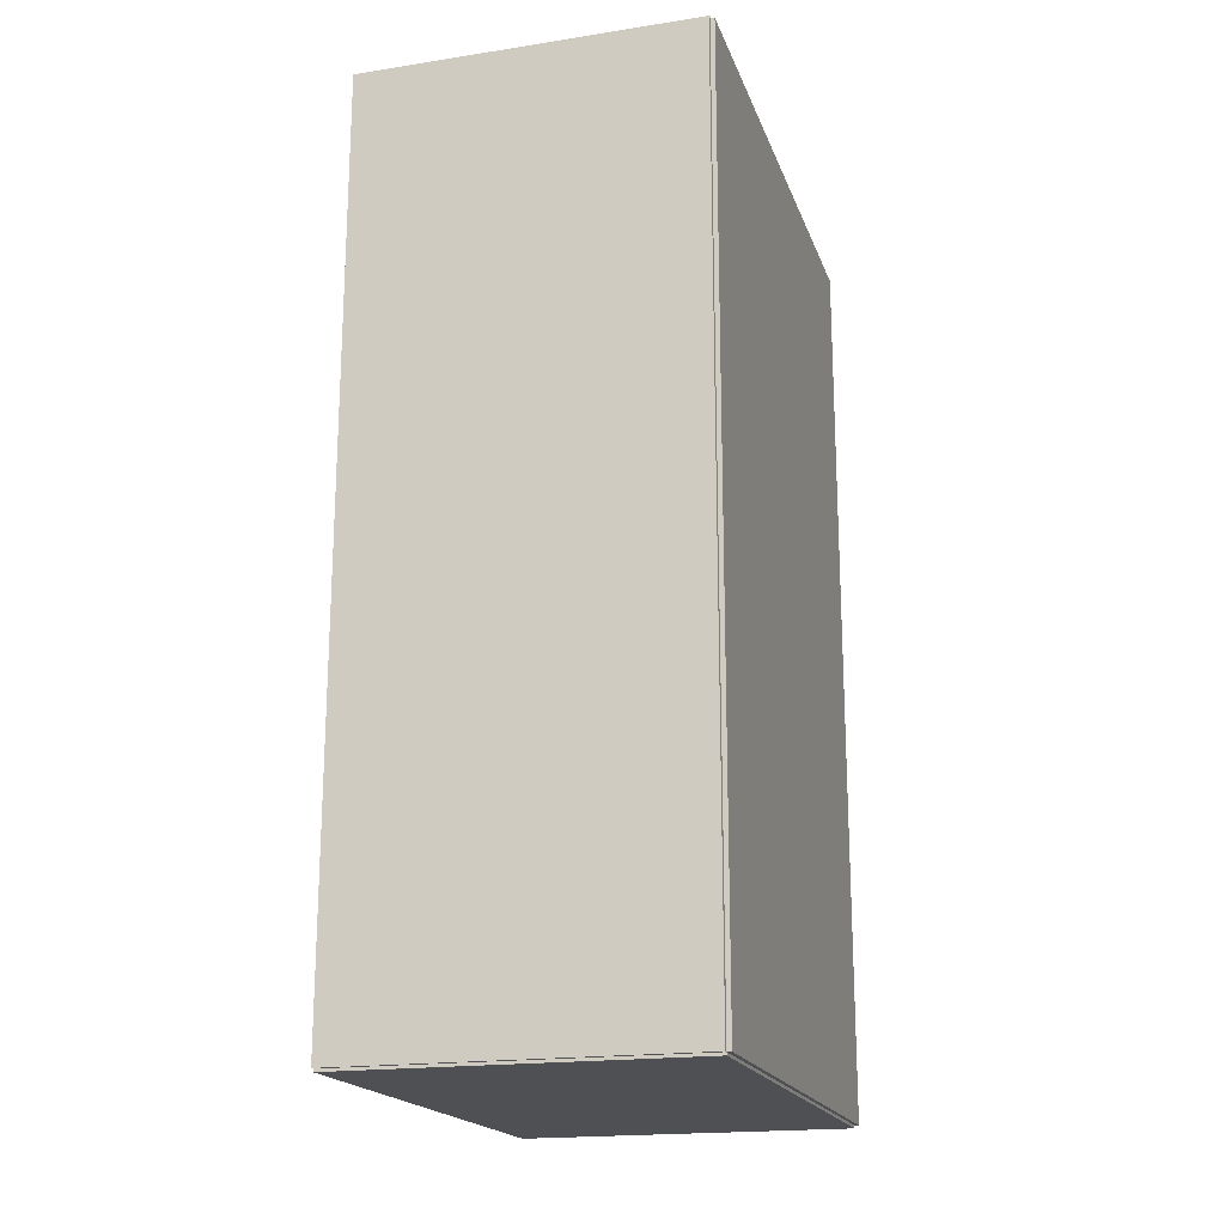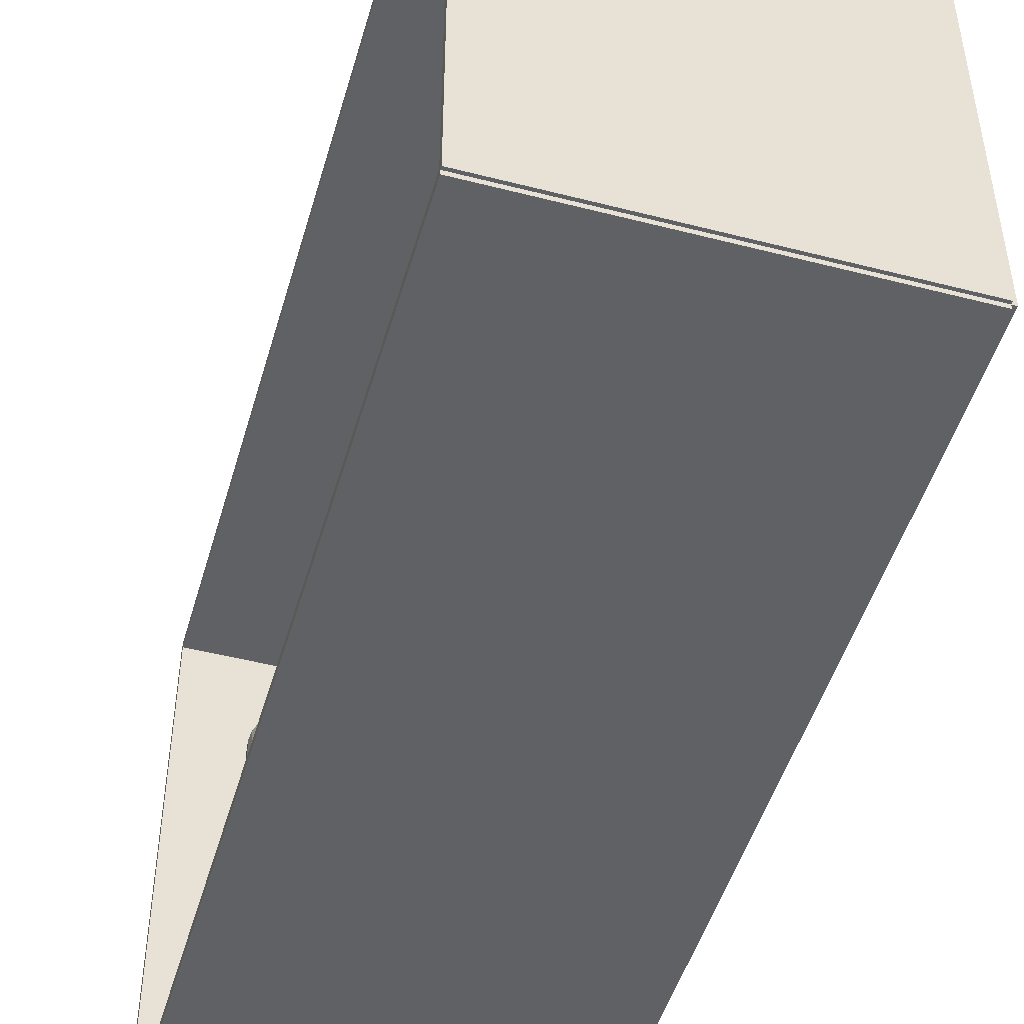
<metadata>
{"format":"obj","ext":"obj","renderer":"f3d","projection":"perspective","resolution":1024,"background":"white","views":[{"elev":-18.9,"azim":-163.7,"up":"+Y"},{"elev":-48.6,"azim":164.0,"up":"+Z"}]}
</metadata>
<code>
v -0.09037 -0.2425 -0.002288
v -0.09037 -0.2425 0.002288
v -0.09037 0.2425 -0.002288
v -0.09037 0.2425 0.002288
v 0.09037 -0.2425 -0.002288
v 0.09037 -0.2425 0.002288
v 0.09037 0.2425 -0.002288
v 0.09037 0.2425 0.002288
v -0.08809 -0.2425 0
v -0.09266 -0.2425 0
v -0.08809 0.2425 0
v -0.09266 0.2425 0
v -0.08809 -0.2425 0.2812
v -0.09266 -0.2425 0.2812
v -0.08809 0.2425 0.2812
v -0.09266 0.2425 0.2812
v -0.09037 0.2411 0.2812
v -0.09037 0.244 0.2812
v -0.09037 0.2411 0
v -0.09037 0.244 0
v 0.09037 0.2411 0.2812
v 0.09037 0.244 0.2812
v 0.09037 0.2411 0
v 0.09037 0.244 0
v -0.09037 -0.2411 0
v -0.09037 -0.244 0
v -0.09037 -0.2411 0.2812
v -0.09037 -0.244 0.2812
v 0.09037 -0.2411 0
v 0.09037 -0.244 0
v 0.09037 -0.2411 0.2812
v 0.09037 -0.244 0.2812
v -0.09037 -0.2425 0.279
v -0.09037 -0.2425 0.2835
v -0.09037 0.2425 0.279
v -0.09037 0.2425 0.2835
v 0.09037 -0.2425 0.279
v 0.09037 -0.2425 0.2835
v 0.09037 0.2425 0.279
v 0.09037 0.2425 0.2835
v 0.03297 -0.1968 0.004575
v 0.06243 -0.1968 0.004575
v 0.06243 -0.1968 0.09494
v 0.03297 -0.1968 0.09494
v 0.06186 -0.1911 0.004575
v 0.06186 -0.1911 0.09494
v 0.06018 -0.1856 0.004575
v 0.06018 -0.1856 0.09494
v 0.05746 -0.1805 0.004575
v 0.05746 -0.1805 0.09494
v 0.0538 -0.176 0.004575
v 0.0538 -0.176 0.09494
v 0.04933 -0.1723 0.004575
v 0.04933 -0.1723 0.09494
v 0.04424 -0.1696 0.004575
v 0.04424 -0.1696 0.09494
v 0.03871 -0.1679 0.004575
v 0.03871 -0.1679 0.09494
v 0.03297 -0.1674 0.004575
v 0.03297 -0.1674 0.09494
v 0.02722 -0.1679 0.004575
v 0.02722 -0.1679 0.09494
v 0.0217 -0.1696 0.004575
v 0.0217 -0.1696 0.09494
v 0.0166 -0.1723 0.004575
v 0.0166 -0.1723 0.09494
v 0.01214 -0.176 0.004575
v 0.01214 -0.176 0.09494
v 0.008476 -0.1805 0.004575
v 0.008476 -0.1805 0.09494
v 0.005754 -0.1856 0.004575
v 0.005754 -0.1856 0.09494
v 0.004077 -0.1911 0.004575
v 0.004077 -0.1911 0.09494
v 0.003511 -0.1968 0.004575
v 0.003511 -0.1968 0.09494
v 0.004077 -0.2026 0.004575
v 0.004077 -0.2026 0.09494
v 0.005754 -0.2081 0.004575
v 0.005754 -0.2081 0.09494
v 0.008476 -0.2132 0.004575
v 0.008476 -0.2132 0.09494
v 0.01214 -0.2177 0.004575
v 0.01214 -0.2177 0.09494
v 0.0166 -0.2213 0.004575
v 0.0166 -0.2213 0.09494
v 0.0217 -0.224 0.004575
v 0.0217 -0.224 0.09494
v 0.02722 -0.2257 0.004575
v 0.02722 -0.2257 0.09494
v 0.03297 -0.2263 0.004575
v 0.03297 -0.2263 0.09494
v 0.03871 -0.2257 0.004575
v 0.03871 -0.2257 0.09494
v 0.04424 -0.224 0.004575
v 0.04424 -0.224 0.09494
v 0.04933 -0.2213 0.004575
v 0.04933 -0.2213 0.09494
v 0.0538 -0.2177 0.004575
v 0.0538 -0.2177 0.09494
v 0.05746 -0.2132 0.004575
v 0.05746 -0.2132 0.09494
v 0.06018 -0.2081 0.004575
v 0.06018 -0.2081 0.09494
v 0.06186 -0.2026 0.004575
v 0.06186 -0.2026 0.09494
v 0.03297 -0.1968 0.09494
v 0.06243 -0.1968 0.09494
v 0.06243 -0.1968 0.1853
v 0.03297 -0.1968 0.1853
v 0.06186 -0.1911 0.09494
v 0.06186 -0.1911 0.1853
v 0.06018 -0.1856 0.09494
v 0.06018 -0.1856 0.1853
v 0.05746 -0.1805 0.09494
v 0.05746 -0.1805 0.1853
v 0.0538 -0.176 0.09494
v 0.0538 -0.176 0.1853
v 0.04933 -0.1723 0.09494
v 0.04933 -0.1723 0.1853
v 0.04424 -0.1696 0.09494
v 0.04424 -0.1696 0.1853
v 0.03871 -0.1679 0.09494
v 0.03871 -0.1679 0.1853
v 0.03297 -0.1674 0.09494
v 0.03297 -0.1674 0.1853
v 0.02722 -0.1679 0.09494
v 0.02722 -0.1679 0.1853
v 0.0217 -0.1696 0.09494
v 0.0217 -0.1696 0.1853
v 0.0166 -0.1723 0.09494
v 0.0166 -0.1723 0.1853
v 0.01214 -0.176 0.09494
v 0.01214 -0.176 0.1853
v 0.008476 -0.1805 0.09494
v 0.008476 -0.1805 0.1853
v 0.005754 -0.1856 0.09494
v 0.005754 -0.1856 0.1853
v 0.004077 -0.1911 0.09494
v 0.004077 -0.1911 0.1853
v 0.003511 -0.1968 0.09494
v 0.003511 -0.1968 0.1853
v 0.004077 -0.2026 0.09494
v 0.004077 -0.2026 0.1853
v 0.005754 -0.2081 0.09494
v 0.005754 -0.2081 0.1853
v 0.008476 -0.2132 0.09494
v 0.008476 -0.2132 0.1853
v 0.01214 -0.2177 0.09494
v 0.01214 -0.2177 0.1853
v 0.0166 -0.2213 0.09494
v 0.0166 -0.2213 0.1853
v 0.0217 -0.224 0.09494
v 0.0217 -0.224 0.1853
v 0.02722 -0.2257 0.09494
v 0.02722 -0.2257 0.1853
v 0.03297 -0.2263 0.09494
v 0.03297 -0.2263 0.1853
v 0.03871 -0.2257 0.09494
v 0.03871 -0.2257 0.1853
v 0.04424 -0.224 0.09494
v 0.04424 -0.224 0.1853
v 0.04933 -0.2213 0.09494
v 0.04933 -0.2213 0.1853
v 0.0538 -0.2177 0.09494
v 0.0538 -0.2177 0.1853
v 0.05746 -0.2132 0.09494
v 0.05746 -0.2132 0.1853
v 0.06018 -0.2081 0.09494
v 0.06018 -0.2081 0.1853
v 0.06186 -0.2026 0.09494
v 0.06186 -0.2026 0.1853
v 0.008965 -0.124 0.004575
v 0.03664 -0.124 0.004575
v 0.03664 -0.124 0.09151
v 0.008965 -0.124 0.09151
v 0.0361 -0.1186 0.004575
v 0.0361 -0.1186 0.09151
v 0.03453 -0.1134 0.004575
v 0.03453 -0.1134 0.09151
v 0.03197 -0.1086 0.004575
v 0.03197 -0.1086 0.09151
v 0.02853 -0.1044 0.004575
v 0.02853 -0.1044 0.09151
v 0.02434 -0.101 0.004575
v 0.02434 -0.101 0.09151
v 0.01955 -0.09845 0.004575
v 0.01955 -0.09845 0.09151
v 0.01436 -0.09687 0.004575
v 0.01436 -0.09687 0.09151
v 0.008965 -0.09634 0.004575
v 0.008965 -0.09634 0.09151
v 0.003566 -0.09687 0.004575
v 0.003566 -0.09687 0.09151
v -0.001625 -0.09845 0.004575
v -0.001625 -0.09845 0.09151
v -0.006409 -0.101 0.004575
v -0.006409 -0.101 0.09151
v -0.0106 -0.1044 0.004575
v -0.0106 -0.1044 0.09151
v -0.01404 -0.1086 0.004575
v -0.01404 -0.1086 0.09151
v -0.0166 -0.1134 0.004575
v -0.0166 -0.1134 0.09151
v -0.01818 -0.1186 0.004575
v -0.01818 -0.1186 0.09151
v -0.01871 -0.124 0.004575
v -0.01871 -0.124 0.09151
v -0.01818 -0.1294 0.004575
v -0.01818 -0.1294 0.09151
v -0.0166 -0.1346 0.004575
v -0.0166 -0.1346 0.09151
v -0.01404 -0.1394 0.004575
v -0.01404 -0.1394 0.09151
v -0.0106 -0.1436 0.004575
v -0.0106 -0.1436 0.09151
v -0.006409 -0.147 0.004575
v -0.006409 -0.147 0.09151
v -0.001625 -0.1496 0.004575
v -0.001625 -0.1496 0.09151
v 0.003566 -0.1512 0.004575
v 0.003566 -0.1512 0.09151
v 0.008965 -0.1517 0.004575
v 0.008965 -0.1517 0.09151
v 0.01436 -0.1512 0.004575
v 0.01436 -0.1512 0.09151
v 0.01955 -0.1496 0.004575
v 0.01955 -0.1496 0.09151
v 0.02434 -0.147 0.004575
v 0.02434 -0.147 0.09151
v 0.02853 -0.1436 0.004575
v 0.02853 -0.1436 0.09151
v 0.03197 -0.1394 0.004575
v 0.03197 -0.1394 0.09151
v 0.03453 -0.1346 0.004575
v 0.03453 -0.1346 0.09151
v 0.0361 -0.1294 0.004575
v 0.0361 -0.1294 0.09151
v 0.03241 -0.02192 0.004575
v 0.05586 -0.02192 0.004575
v 0.05586 -0.02192 0.1031
v 0.03241 -0.02192 0.1031
v 0.05541 -0.01735 0.004575
v 0.05541 -0.01735 0.1031
v 0.05407 -0.01295 0.004575
v 0.05407 -0.01295 0.1031
v 0.05191 -0.008897 0.004575
v 0.05191 -0.008897 0.1031
v 0.04899 -0.005344 0.004575
v 0.04899 -0.005344 0.1031
v 0.04544 -0.002428 0.004575
v 0.04544 -0.002428 0.1031
v 0.04138 -0.0002618 0.004575
v 0.04138 -0.0002618 0.1031
v 0.03699 0.001072 0.004575
v 0.03699 0.001072 0.1031
v 0.03241 0.001523 0.004575
v 0.03241 0.001523 0.1031
v 0.02784 0.001072 0.004575
v 0.02784 0.001072 0.1031
v 0.02344 -0.0002618 0.004575
v 0.02344 -0.0002618 0.1031
v 0.01939 -0.002428 0.004575
v 0.01939 -0.002428 0.1031
v 0.01583 -0.005344 0.004575
v 0.01583 -0.005344 0.1031
v 0.01292 -0.008897 0.004575
v 0.01292 -0.008897 0.1031
v 0.01075 -0.01295 0.004575
v 0.01075 -0.01295 0.1031
v 0.009415 -0.01735 0.004575
v 0.009415 -0.01735 0.1031
v 0.008965 -0.02192 0.004575
v 0.008965 -0.02192 0.1031
v 0.009415 -0.0265 0.004575
v 0.009415 -0.0265 0.1031
v 0.01075 -0.0309 0.004575
v 0.01075 -0.0309 0.1031
v 0.01292 -0.03495 0.004575
v 0.01292 -0.03495 0.1031
v 0.01583 -0.0385 0.004575
v 0.01583 -0.0385 0.1031
v 0.01939 -0.04142 0.004575
v 0.01939 -0.04142 0.1031
v 0.02344 -0.04359 0.004575
v 0.02344 -0.04359 0.1031
v 0.02784 -0.04492 0.004575
v 0.02784 -0.04492 0.1031
v 0.03241 -0.04537 0.004575
v 0.03241 -0.04537 0.1031
v 0.03699 -0.04492 0.004575
v 0.03699 -0.04492 0.1031
v 0.04138 -0.04359 0.004575
v 0.04138 -0.04359 0.1031
v 0.04544 -0.04142 0.004575
v 0.04544 -0.04142 0.1031
v 0.04899 -0.0385 0.004575
v 0.04899 -0.0385 0.1031
v 0.05191 -0.03495 0.004575
v 0.05191 -0.03495 0.1031
v 0.05407 -0.0309 0.004575
v 0.05407 -0.0309 0.1031
v 0.05541 -0.0265 0.004575
v 0.05541 -0.0265 0.1031
v 0.03241 -0.02192 0.1031
v 0.05586 -0.02192 0.1031
v 0.05586 -0.02192 0.2015
v 0.03241 -0.02192 0.2015
v 0.05541 -0.01735 0.1031
v 0.05541 -0.01735 0.2015
v 0.05407 -0.01295 0.1031
v 0.05407 -0.01295 0.2015
v 0.05191 -0.008897 0.1031
v 0.05191 -0.008897 0.2015
v 0.04899 -0.005344 0.1031
v 0.04899 -0.005344 0.2015
v 0.04544 -0.002428 0.1031
v 0.04544 -0.002428 0.2015
v 0.04138 -0.0002618 0.1031
v 0.04138 -0.0002618 0.2015
v 0.03699 0.001072 0.1031
v 0.03699 0.001072 0.2015
v 0.03241 0.001523 0.1031
v 0.03241 0.001523 0.2015
v 0.02784 0.001072 0.1031
v 0.02784 0.001072 0.2015
v 0.02344 -0.0002618 0.1031
v 0.02344 -0.0002618 0.2015
v 0.01939 -0.002428 0.1031
v 0.01939 -0.002428 0.2015
v 0.01583 -0.005344 0.1031
v 0.01583 -0.005344 0.2015
v 0.01292 -0.008897 0.1031
v 0.01292 -0.008897 0.2015
v 0.01075 -0.01295 0.1031
v 0.01075 -0.01295 0.2015
v 0.009415 -0.01735 0.1031
v 0.009415 -0.01735 0.2015
v 0.008965 -0.02192 0.1031
v 0.008965 -0.02192 0.2015
v 0.009415 -0.0265 0.1031
v 0.009415 -0.0265 0.2015
v 0.01075 -0.0309 0.1031
v 0.01075 -0.0309 0.2015
v 0.01292 -0.03495 0.1031
v 0.01292 -0.03495 0.2015
v 0.01583 -0.0385 0.1031
v 0.01583 -0.0385 0.2015
v 0.01939 -0.04142 0.1031
v 0.01939 -0.04142 0.2015
v 0.02344 -0.04359 0.1031
v 0.02344 -0.04359 0.2015
v 0.02784 -0.04492 0.1031
v 0.02784 -0.04492 0.2015
v 0.03241 -0.04537 0.1031
v 0.03241 -0.04537 0.2015
v 0.03699 -0.04492 0.1031
v 0.03699 -0.04492 0.2015
v 0.04138 -0.04359 0.1031
v 0.04138 -0.04359 0.2015
v 0.04544 -0.04142 0.1031
v 0.04544 -0.04142 0.2015
v 0.04899 -0.0385 0.1031
v 0.04899 -0.0385 0.2015
v 0.05191 -0.03495 0.1031
v 0.05191 -0.03495 0.2015
v 0.05407 -0.0309 0.1031
v 0.05407 -0.0309 0.2015
v 0.05541 -0.0265 0.1031
v 0.05541 -0.0265 0.2015
f 2 4 1
f 5 2 1
f 1 4 3
f 3 5 1
f 2 8 4
f 6 2 5
f 6 8 2
f 4 8 3
f 7 5 3
f 3 8 7
f 7 6 5
f 8 6 7
f 10 12 9
f 13 10 9
f 9 12 11
f 11 13 9
f 10 16 12
f 14 10 13
f 14 16 10
f 12 16 11
f 15 13 11
f 11 16 15
f 15 14 13
f 16 14 15
f 18 20 17
f 21 18 17
f 17 20 19
f 19 21 17
f 18 24 20
f 22 18 21
f 22 24 18
f 20 24 19
f 23 21 19
f 19 24 23
f 23 22 21
f 24 22 23
f 26 28 25
f 29 26 25
f 25 28 27
f 27 29 25
f 26 32 28
f 30 26 29
f 30 32 26
f 28 32 27
f 31 29 27
f 27 32 31
f 31 30 29
f 32 30 31
f 34 36 33
f 37 34 33
f 33 36 35
f 35 37 33
f 34 40 36
f 38 34 37
f 38 40 34
f 36 40 35
f 39 37 35
f 35 40 39
f 39 38 37
f 40 38 39
f 42 41 45
f 42 45 43
f 43 45 46
f 43 46 44
f 45 41 47
f 45 47 46
f 46 47 48
f 46 48 44
f 47 41 49
f 47 49 48
f 48 49 50
f 48 50 44
f 49 41 51
f 49 51 50
f 50 51 52
f 50 52 44
f 51 41 53
f 51 53 52
f 52 53 54
f 52 54 44
f 53 41 55
f 53 55 54
f 54 55 56
f 54 56 44
f 55 41 57
f 55 57 56
f 56 57 58
f 56 58 44
f 57 41 59
f 57 59 58
f 58 59 60
f 58 60 44
f 59 41 61
f 59 61 60
f 60 61 62
f 60 62 44
f 61 41 63
f 61 63 62
f 62 63 64
f 62 64 44
f 63 41 65
f 63 65 64
f 64 65 66
f 64 66 44
f 65 41 67
f 65 67 66
f 66 67 68
f 66 68 44
f 67 41 69
f 67 69 68
f 68 69 70
f 68 70 44
f 69 41 71
f 69 71 70
f 70 71 72
f 70 72 44
f 71 41 73
f 71 73 72
f 72 73 74
f 72 74 44
f 73 41 75
f 73 75 74
f 74 75 76
f 74 76 44
f 75 41 77
f 75 77 76
f 76 77 78
f 76 78 44
f 77 41 79
f 77 79 78
f 78 79 80
f 78 80 44
f 79 41 81
f 79 81 80
f 80 81 82
f 80 82 44
f 81 41 83
f 81 83 82
f 82 83 84
f 82 84 44
f 83 41 85
f 83 85 84
f 84 85 86
f 84 86 44
f 85 41 87
f 85 87 86
f 86 87 88
f 86 88 44
f 87 41 89
f 87 89 88
f 88 89 90
f 88 90 44
f 89 41 91
f 89 91 90
f 90 91 92
f 90 92 44
f 91 41 93
f 91 93 92
f 92 93 94
f 92 94 44
f 93 41 95
f 93 95 94
f 94 95 96
f 94 96 44
f 95 41 97
f 95 97 96
f 96 97 98
f 96 98 44
f 97 41 99
f 97 99 98
f 98 99 100
f 98 100 44
f 99 41 101
f 99 101 100
f 100 101 102
f 100 102 44
f 101 41 103
f 101 103 102
f 102 103 104
f 102 104 44
f 103 41 105
f 103 105 104
f 104 105 106
f 104 106 44
f 105 41 42
f 105 42 106
f 106 42 43
f 106 43 44
f 108 107 111
f 108 111 109
f 109 111 112
f 109 112 110
f 111 107 113
f 111 113 112
f 112 113 114
f 112 114 110
f 113 107 115
f 113 115 114
f 114 115 116
f 114 116 110
f 115 107 117
f 115 117 116
f 116 117 118
f 116 118 110
f 117 107 119
f 117 119 118
f 118 119 120
f 118 120 110
f 119 107 121
f 119 121 120
f 120 121 122
f 120 122 110
f 121 107 123
f 121 123 122
f 122 123 124
f 122 124 110
f 123 107 125
f 123 125 124
f 124 125 126
f 124 126 110
f 125 107 127
f 125 127 126
f 126 127 128
f 126 128 110
f 127 107 129
f 127 129 128
f 128 129 130
f 128 130 110
f 129 107 131
f 129 131 130
f 130 131 132
f 130 132 110
f 131 107 133
f 131 133 132
f 132 133 134
f 132 134 110
f 133 107 135
f 133 135 134
f 134 135 136
f 134 136 110
f 135 107 137
f 135 137 136
f 136 137 138
f 136 138 110
f 137 107 139
f 137 139 138
f 138 139 140
f 138 140 110
f 139 107 141
f 139 141 140
f 140 141 142
f 140 142 110
f 141 107 143
f 141 143 142
f 142 143 144
f 142 144 110
f 143 107 145
f 143 145 144
f 144 145 146
f 144 146 110
f 145 107 147
f 145 147 146
f 146 147 148
f 146 148 110
f 147 107 149
f 147 149 148
f 148 149 150
f 148 150 110
f 149 107 151
f 149 151 150
f 150 151 152
f 150 152 110
f 151 107 153
f 151 153 152
f 152 153 154
f 152 154 110
f 153 107 155
f 153 155 154
f 154 155 156
f 154 156 110
f 155 107 157
f 155 157 156
f 156 157 158
f 156 158 110
f 157 107 159
f 157 159 158
f 158 159 160
f 158 160 110
f 159 107 161
f 159 161 160
f 160 161 162
f 160 162 110
f 161 107 163
f 161 163 162
f 162 163 164
f 162 164 110
f 163 107 165
f 163 165 164
f 164 165 166
f 164 166 110
f 165 107 167
f 165 167 166
f 166 167 168
f 166 168 110
f 167 107 169
f 167 169 168
f 168 169 170
f 168 170 110
f 169 107 171
f 169 171 170
f 170 171 172
f 170 172 110
f 171 107 108
f 171 108 172
f 172 108 109
f 172 109 110
f 174 173 177
f 174 177 175
f 175 177 178
f 175 178 176
f 177 173 179
f 177 179 178
f 178 179 180
f 178 180 176
f 179 173 181
f 179 181 180
f 180 181 182
f 180 182 176
f 181 173 183
f 181 183 182
f 182 183 184
f 182 184 176
f 183 173 185
f 183 185 184
f 184 185 186
f 184 186 176
f 185 173 187
f 185 187 186
f 186 187 188
f 186 188 176
f 187 173 189
f 187 189 188
f 188 189 190
f 188 190 176
f 189 173 191
f 189 191 190
f 190 191 192
f 190 192 176
f 191 173 193
f 191 193 192
f 192 193 194
f 192 194 176
f 193 173 195
f 193 195 194
f 194 195 196
f 194 196 176
f 195 173 197
f 195 197 196
f 196 197 198
f 196 198 176
f 197 173 199
f 197 199 198
f 198 199 200
f 198 200 176
f 199 173 201
f 199 201 200
f 200 201 202
f 200 202 176
f 201 173 203
f 201 203 202
f 202 203 204
f 202 204 176
f 203 173 205
f 203 205 204
f 204 205 206
f 204 206 176
f 205 173 207
f 205 207 206
f 206 207 208
f 206 208 176
f 207 173 209
f 207 209 208
f 208 209 210
f 208 210 176
f 209 173 211
f 209 211 210
f 210 211 212
f 210 212 176
f 211 173 213
f 211 213 212
f 212 213 214
f 212 214 176
f 213 173 215
f 213 215 214
f 214 215 216
f 214 216 176
f 215 173 217
f 215 217 216
f 216 217 218
f 216 218 176
f 217 173 219
f 217 219 218
f 218 219 220
f 218 220 176
f 219 173 221
f 219 221 220
f 220 221 222
f 220 222 176
f 221 173 223
f 221 223 222
f 222 223 224
f 222 224 176
f 223 173 225
f 223 225 224
f 224 225 226
f 224 226 176
f 225 173 227
f 225 227 226
f 226 227 228
f 226 228 176
f 227 173 229
f 227 229 228
f 228 229 230
f 228 230 176
f 229 173 231
f 229 231 230
f 230 231 232
f 230 232 176
f 231 173 233
f 231 233 232
f 232 233 234
f 232 234 176
f 233 173 235
f 233 235 234
f 234 235 236
f 234 236 176
f 235 173 237
f 235 237 236
f 236 237 238
f 236 238 176
f 237 173 174
f 237 174 238
f 238 174 175
f 238 175 176
f 240 239 243
f 240 243 241
f 241 243 244
f 241 244 242
f 243 239 245
f 243 245 244
f 244 245 246
f 244 246 242
f 245 239 247
f 245 247 246
f 246 247 248
f 246 248 242
f 247 239 249
f 247 249 248
f 248 249 250
f 248 250 242
f 249 239 251
f 249 251 250
f 250 251 252
f 250 252 242
f 251 239 253
f 251 253 252
f 252 253 254
f 252 254 242
f 253 239 255
f 253 255 254
f 254 255 256
f 254 256 242
f 255 239 257
f 255 257 256
f 256 257 258
f 256 258 242
f 257 239 259
f 257 259 258
f 258 259 260
f 258 260 242
f 259 239 261
f 259 261 260
f 260 261 262
f 260 262 242
f 261 239 263
f 261 263 262
f 262 263 264
f 262 264 242
f 263 239 265
f 263 265 264
f 264 265 266
f 264 266 242
f 265 239 267
f 265 267 266
f 266 267 268
f 266 268 242
f 267 239 269
f 267 269 268
f 268 269 270
f 268 270 242
f 269 239 271
f 269 271 270
f 270 271 272
f 270 272 242
f 271 239 273
f 271 273 272
f 272 273 274
f 272 274 242
f 273 239 275
f 273 275 274
f 274 275 276
f 274 276 242
f 275 239 277
f 275 277 276
f 276 277 278
f 276 278 242
f 277 239 279
f 277 279 278
f 278 279 280
f 278 280 242
f 279 239 281
f 279 281 280
f 280 281 282
f 280 282 242
f 281 239 283
f 281 283 282
f 282 283 284
f 282 284 242
f 283 239 285
f 283 285 284
f 284 285 286
f 284 286 242
f 285 239 287
f 285 287 286
f 286 287 288
f 286 288 242
f 287 239 289
f 287 289 288
f 288 289 290
f 288 290 242
f 289 239 291
f 289 291 290
f 290 291 292
f 290 292 242
f 291 239 293
f 291 293 292
f 292 293 294
f 292 294 242
f 293 239 295
f 293 295 294
f 294 295 296
f 294 296 242
f 295 239 297
f 295 297 296
f 296 297 298
f 296 298 242
f 297 239 299
f 297 299 298
f 298 299 300
f 298 300 242
f 299 239 301
f 299 301 300
f 300 301 302
f 300 302 242
f 301 239 303
f 301 303 302
f 302 303 304
f 302 304 242
f 303 239 240
f 303 240 304
f 304 240 241
f 304 241 242
f 306 305 309
f 306 309 307
f 307 309 310
f 307 310 308
f 309 305 311
f 309 311 310
f 310 311 312
f 310 312 308
f 311 305 313
f 311 313 312
f 312 313 314
f 312 314 308
f 313 305 315
f 313 315 314
f 314 315 316
f 314 316 308
f 315 305 317
f 315 317 316
f 316 317 318
f 316 318 308
f 317 305 319
f 317 319 318
f 318 319 320
f 318 320 308
f 319 305 321
f 319 321 320
f 320 321 322
f 320 322 308
f 321 305 323
f 321 323 322
f 322 323 324
f 322 324 308
f 323 305 325
f 323 325 324
f 324 325 326
f 324 326 308
f 325 305 327
f 325 327 326
f 326 327 328
f 326 328 308
f 327 305 329
f 327 329 328
f 328 329 330
f 328 330 308
f 329 305 331
f 329 331 330
f 330 331 332
f 330 332 308
f 331 305 333
f 331 333 332
f 332 333 334
f 332 334 308
f 333 305 335
f 333 335 334
f 334 335 336
f 334 336 308
f 335 305 337
f 335 337 336
f 336 337 338
f 336 338 308
f 337 305 339
f 337 339 338
f 338 339 340
f 338 340 308
f 339 305 341
f 339 341 340
f 340 341 342
f 340 342 308
f 341 305 343
f 341 343 342
f 342 343 344
f 342 344 308
f 343 305 345
f 343 345 344
f 344 345 346
f 344 346 308
f 345 305 347
f 345 347 346
f 346 347 348
f 346 348 308
f 347 305 349
f 347 349 348
f 348 349 350
f 348 350 308
f 349 305 351
f 349 351 350
f 350 351 352
f 350 352 308
f 351 305 353
f 351 353 352
f 352 353 354
f 352 354 308
f 353 305 355
f 353 355 354
f 354 355 356
f 354 356 308
f 355 305 357
f 355 357 356
f 356 357 358
f 356 358 308
f 357 305 359
f 357 359 358
f 358 359 360
f 358 360 308
f 359 305 361
f 359 361 360
f 360 361 362
f 360 362 308
f 361 305 363
f 361 363 362
f 362 363 364
f 362 364 308
f 363 305 365
f 363 365 364
f 364 365 366
f 364 366 308
f 365 305 367
f 365 367 366
f 366 367 368
f 366 368 308
f 367 305 369
f 367 369 368
f 368 369 370
f 368 370 308
f 369 305 306
f 369 306 370
f 370 306 307
f 370 307 308

</code>
